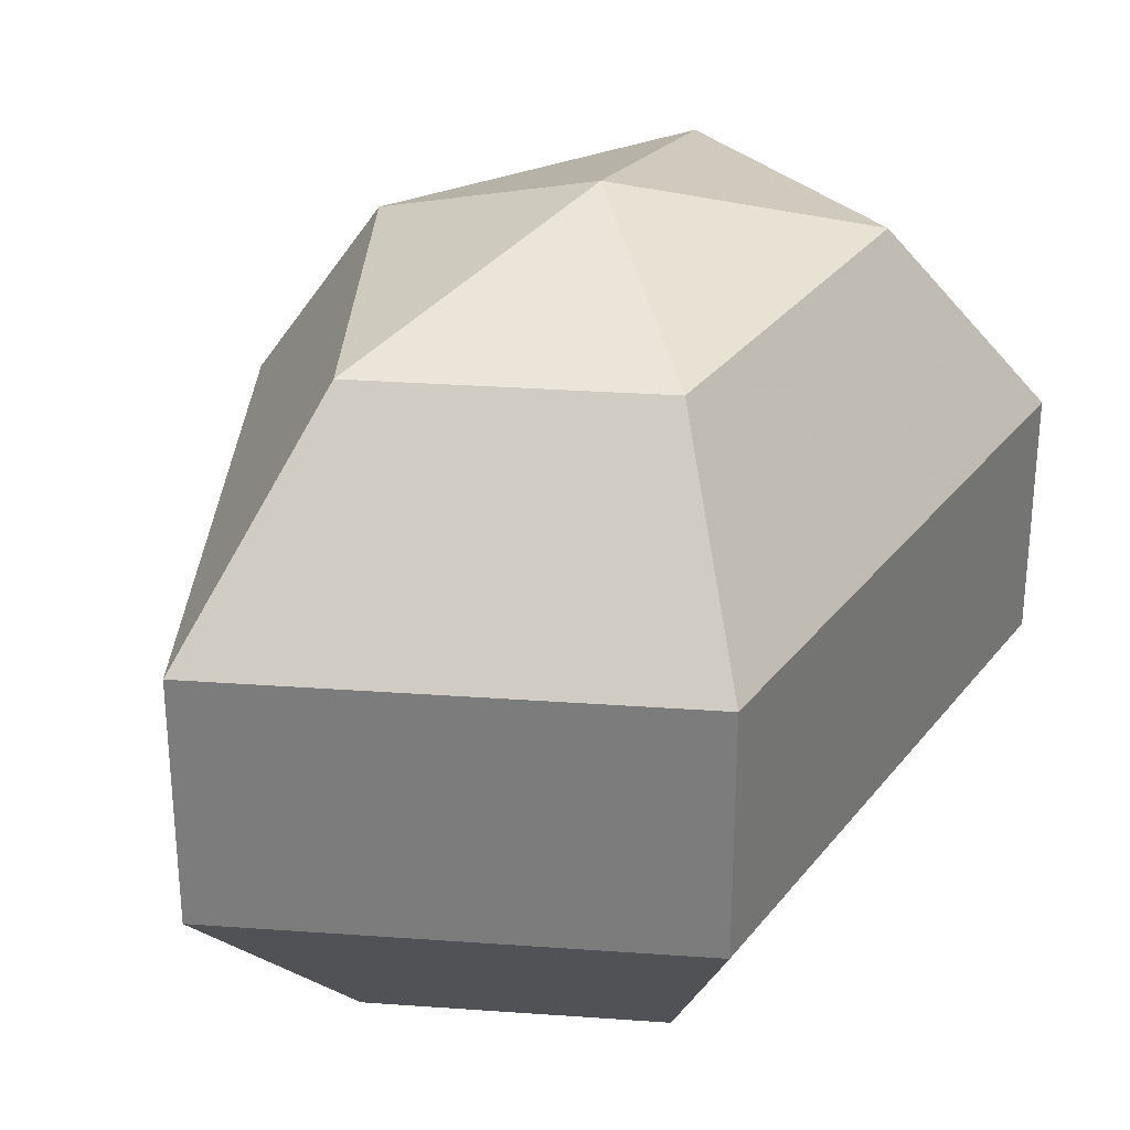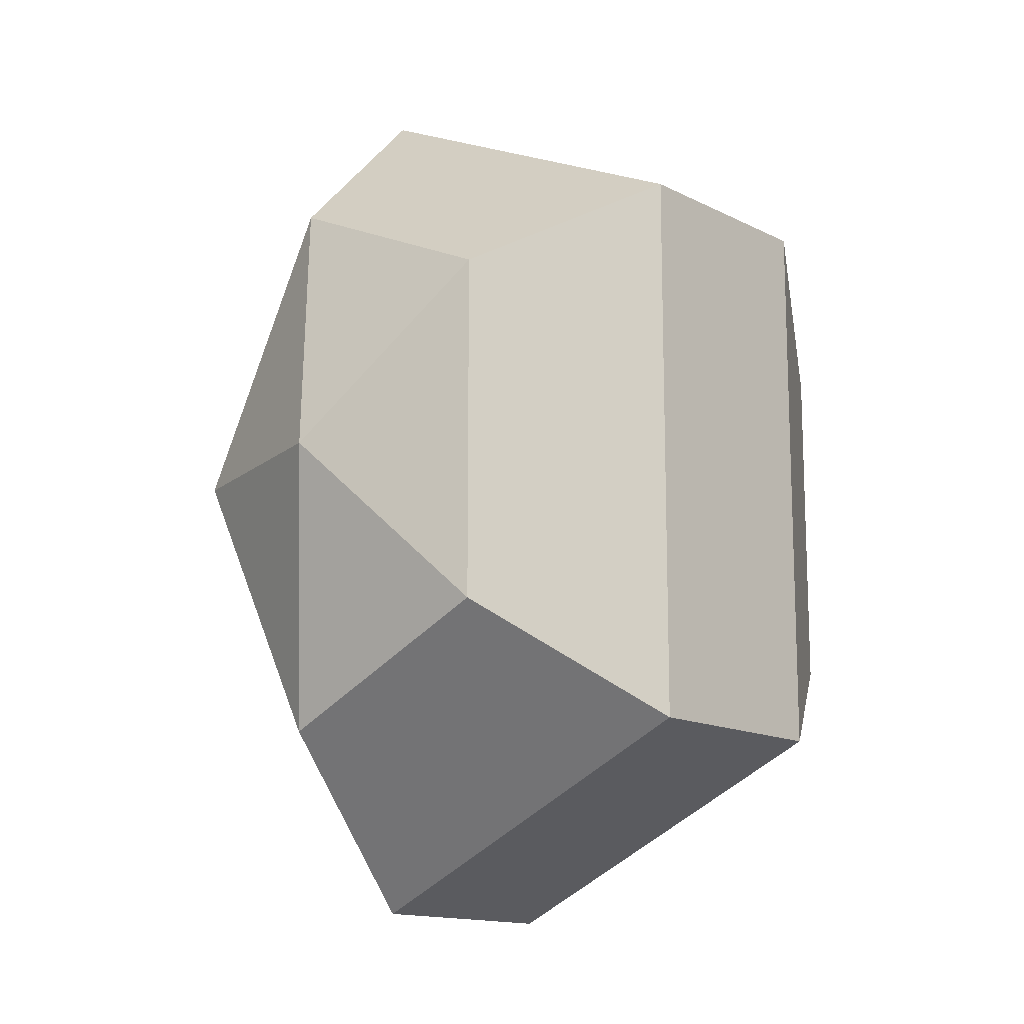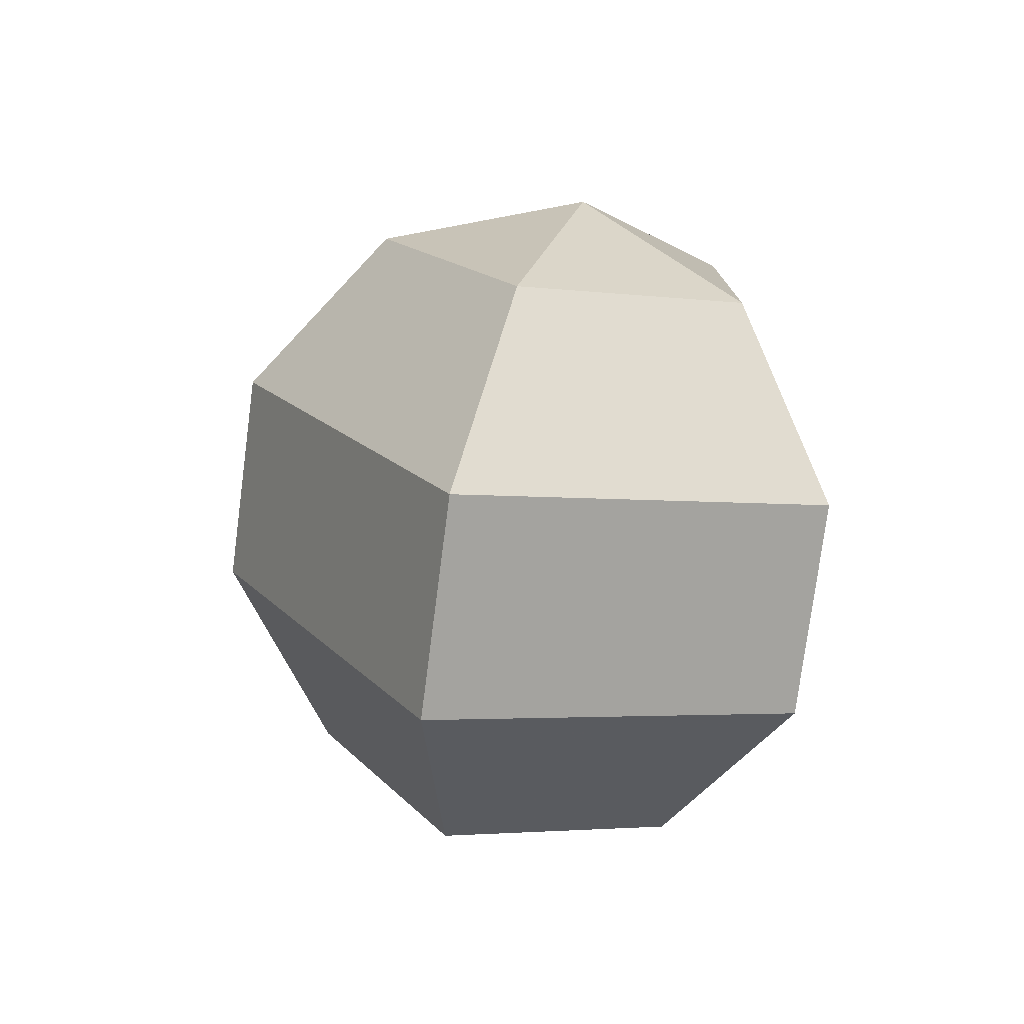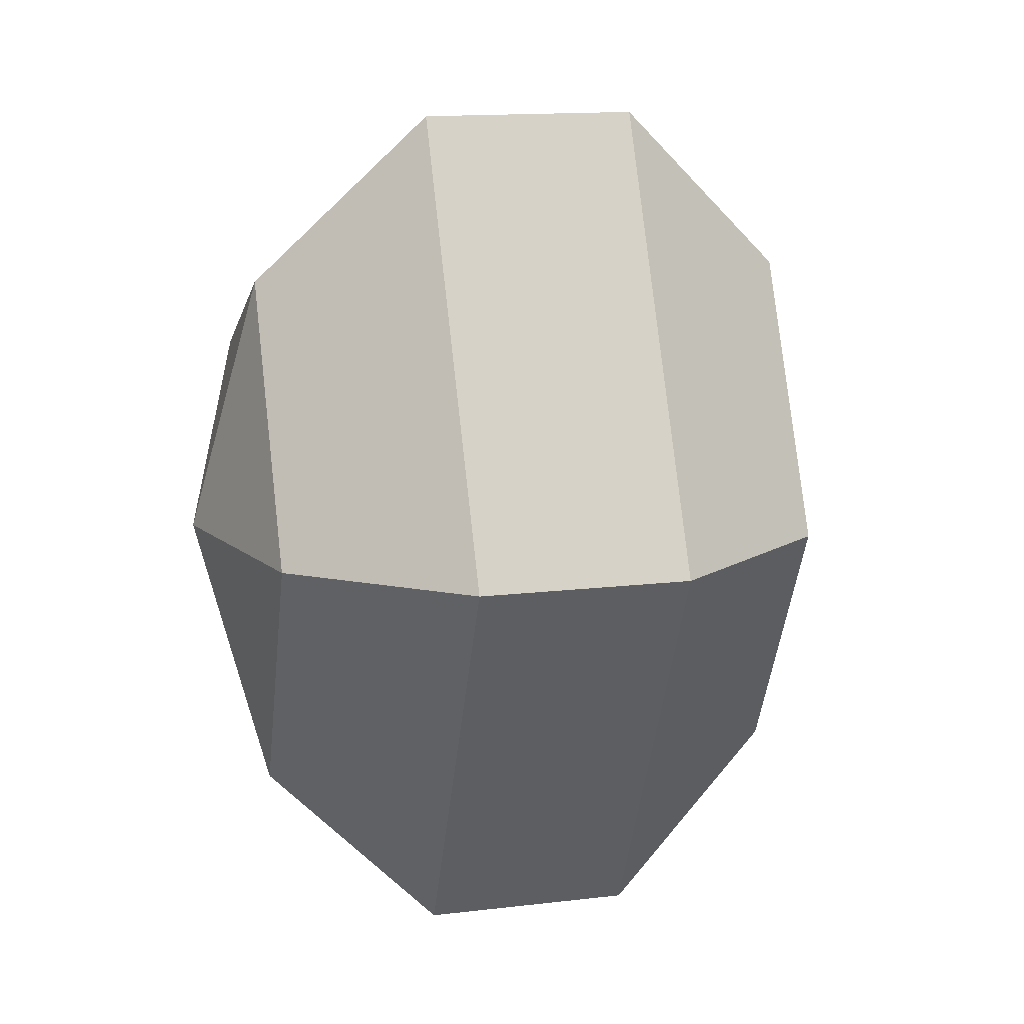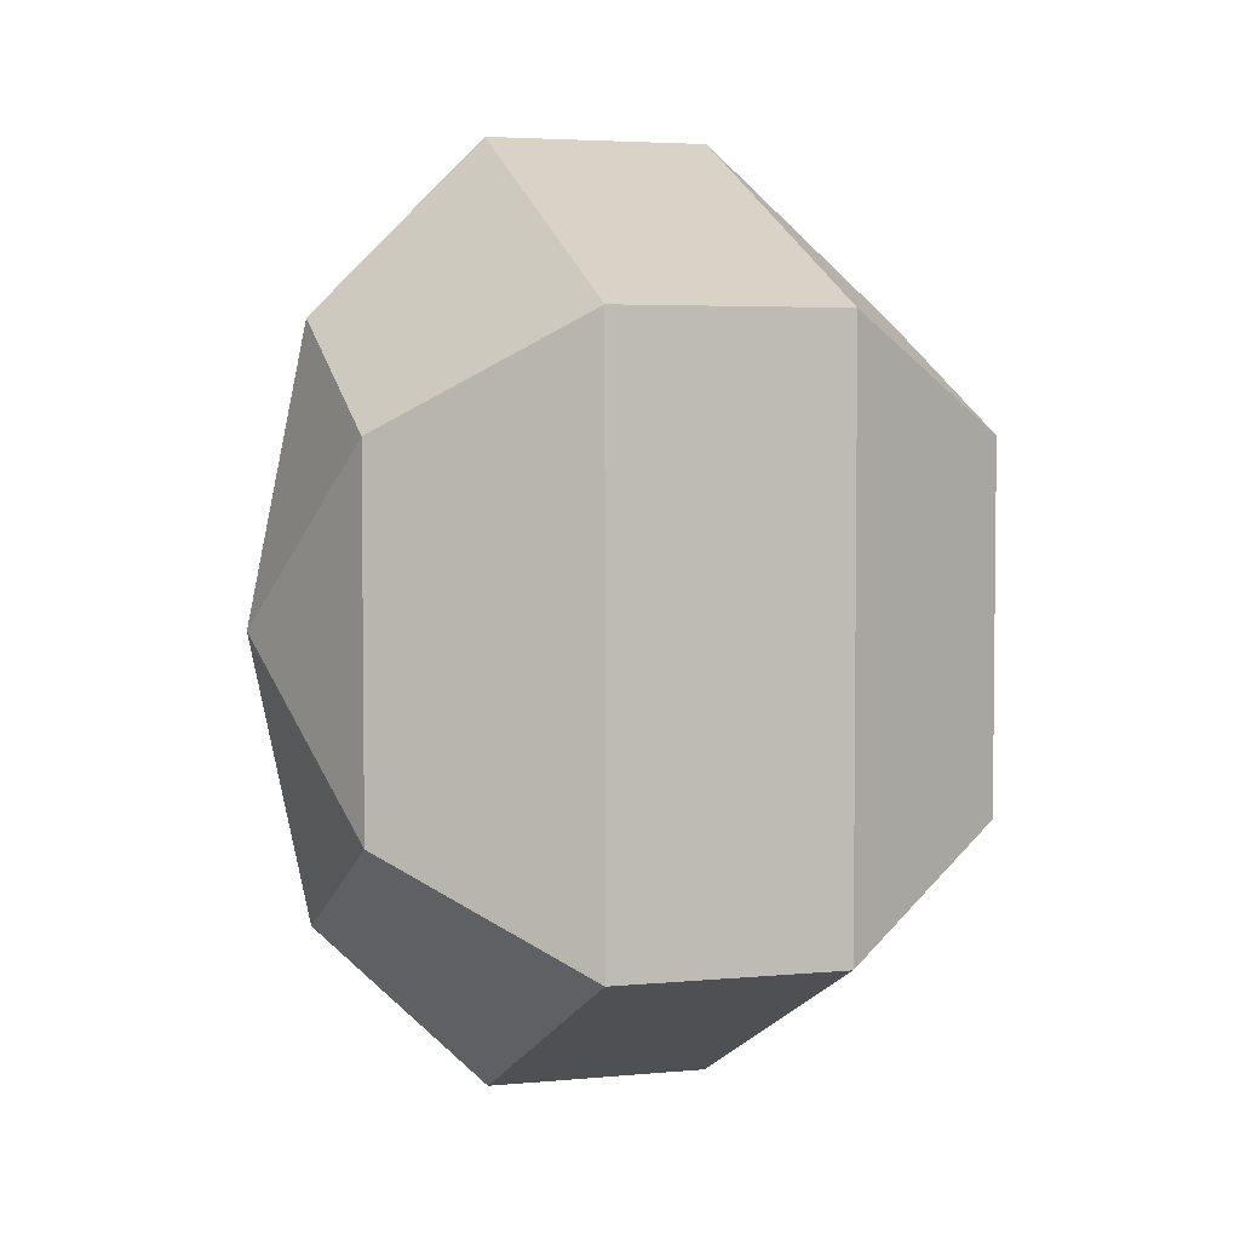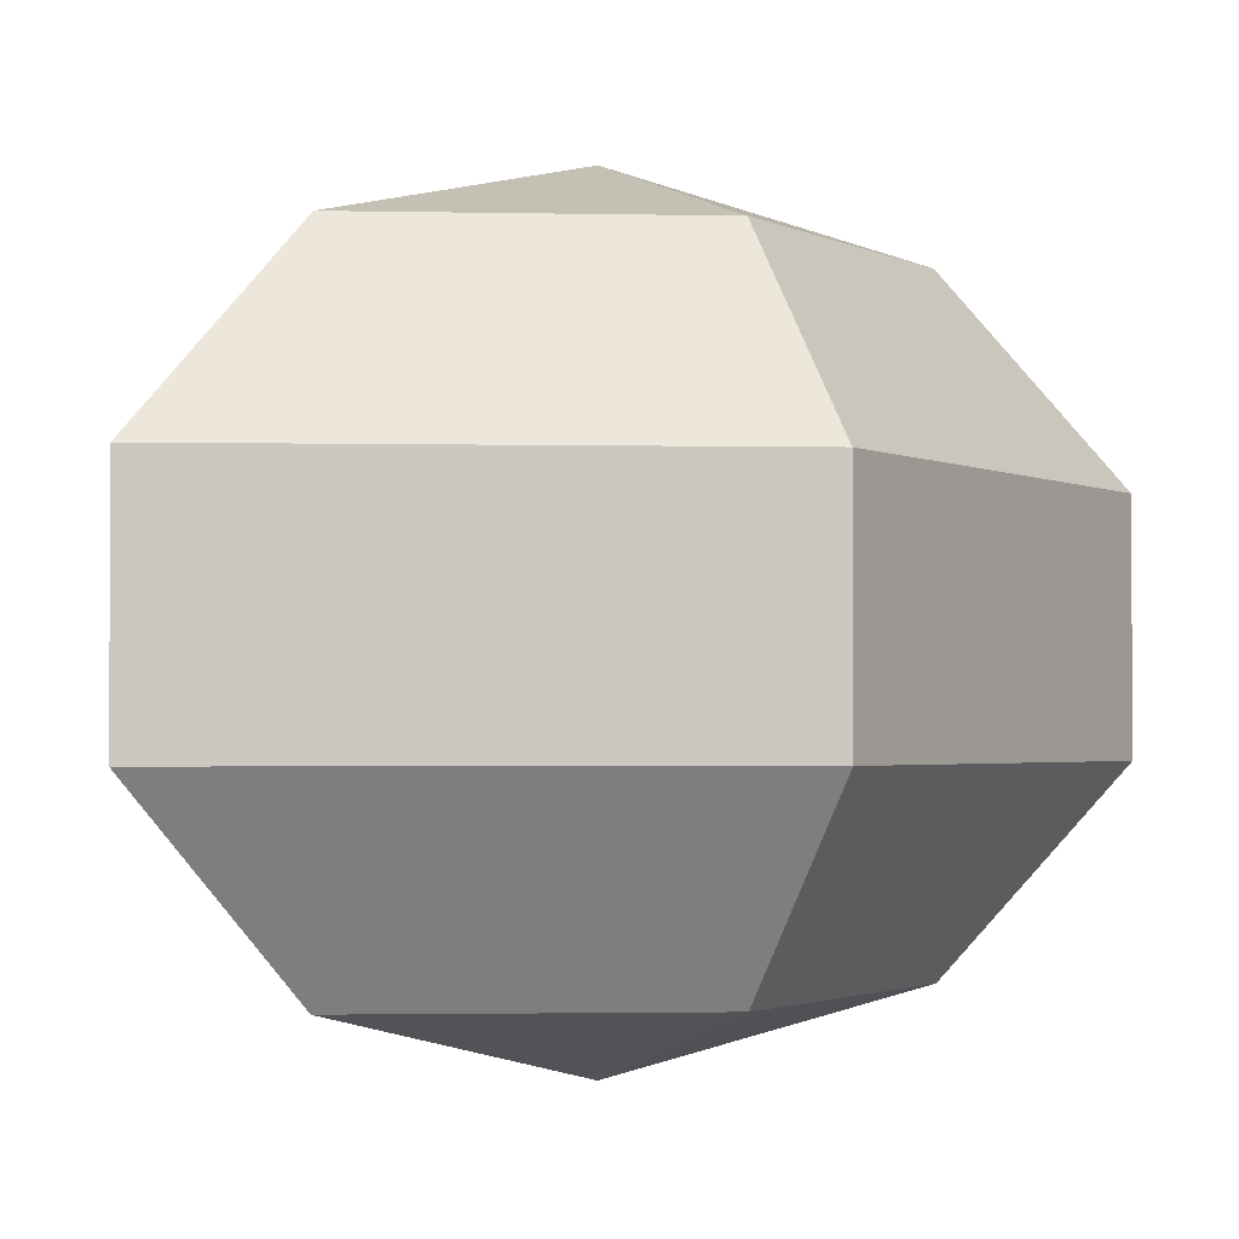
<metadata>
{"format":"obj","ext":"obj","renderer":"f3d","projection":"perspective","resolution":1024,"background":"white","views":[{"elev":30.3,"azim":30.4,"up":"+Z"},{"elev":-14.1,"azim":42.0,"up":"+Y"},{"elev":-77.3,"azim":-7.4,"up":"+Y"},{"elev":15.0,"azim":-104.1,"up":"+Y"},{"elev":4.1,"azim":72.4,"up":"+Y"},{"elev":-2.0,"azim":-121.7,"up":"+Z"}]}
</metadata>
<code>
v 228 168 88
v 228 168 88
v 228 168 88
v 228 168 88
v 228 168 88
v 228 168 88
v 223.9 168 89.34
v 226.7 162.5 89.34
v 231.3 164.6 89.34
v 231.3 171.4 89.34
v 226.7 173.5 89.34
v 223.9 168 89.34
v 221.3 168 92.84
v 225.9 159.1 92.84
v 233.4 162.5 92.84
v 233.4 173.5 92.84
v 225.9 176.9 92.84
v 221.3 168 92.84
v 221.3 168 97.16
v 225.9 159.1 97.16
v 233.4 162.5 97.16
v 233.4 173.5 97.16
v 225.9 176.9 97.16
v 221.3 168 97.16
v 223.9 168 100.7
v 226.7 162.5 100.7
v 231.3 164.6 100.7
v 231.3 171.4 100.7
v 226.7 173.5 100.7
v 223.9 168 100.7
v 228 168 102
v 228 168 102
v 228 168 102
v 228 168 102
v 228 168 102
v 228 168 102
g foo
f 8 7 1
f 9 8 2
f 10 9 3
f 11 10 4
f 12 11 5
f 14 13 7
f 15 14 8
f 16 15 9
f 17 16 10
f 18 17 11
f 20 19 13
f 21 20 14
f 22 21 15
f 23 22 16
f 24 23 17
f 26 25 19
f 27 26 20
f 28 27 21
f 29 28 22
f 30 29 23
f 32 31 25
f 33 32 26
f 34 33 27
f 35 34 28
f 36 35 29
f 2 8 1
f 3 9 2
f 4 10 3
f 5 11 4
f 6 12 5
f 8 14 7
f 9 15 8
f 10 16 9
f 11 17 10
f 12 18 11
f 14 20 13
f 15 21 14
f 16 22 15
f 17 23 16
f 18 24 17
f 20 26 19
f 21 27 20
f 22 28 21
f 23 29 22
f 24 30 23
f 26 32 25
f 27 33 26
f 28 34 27
f 29 35 28
f 30 36 29
g

</code>
